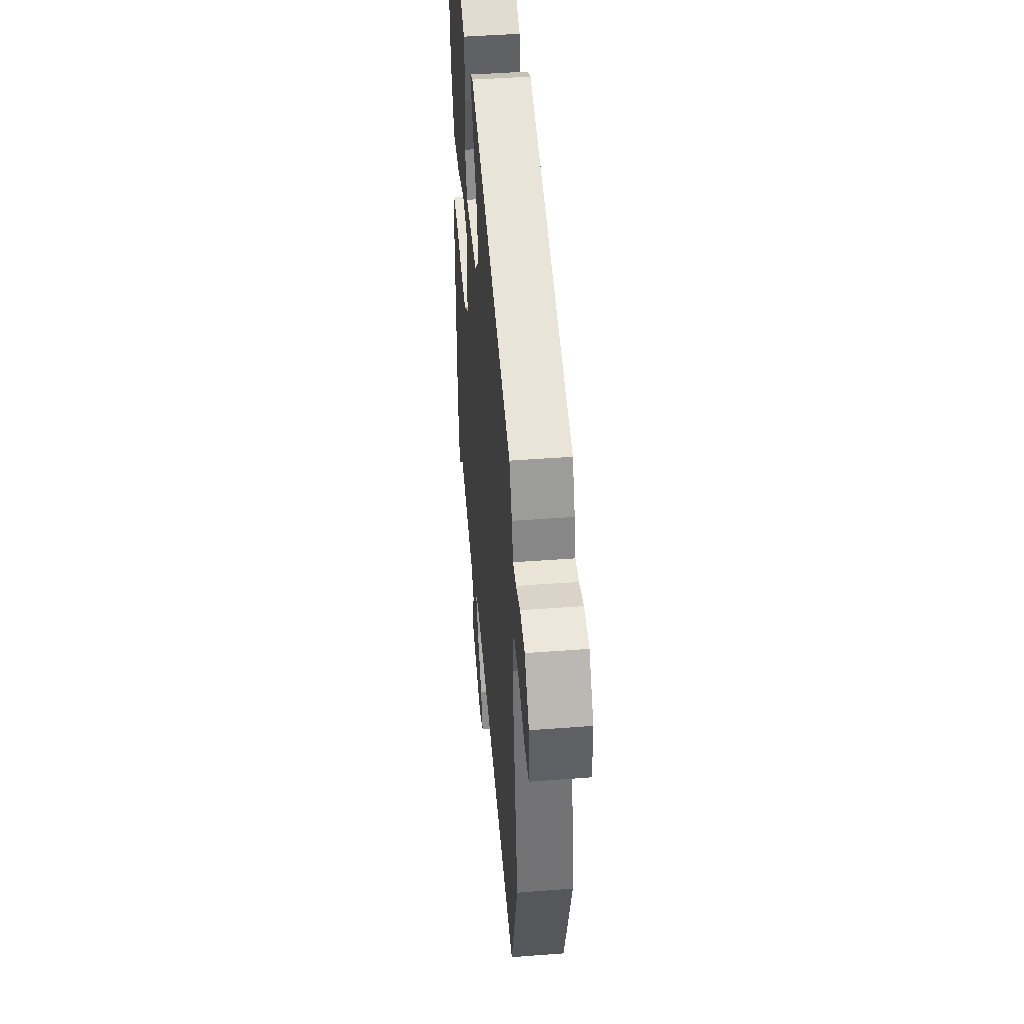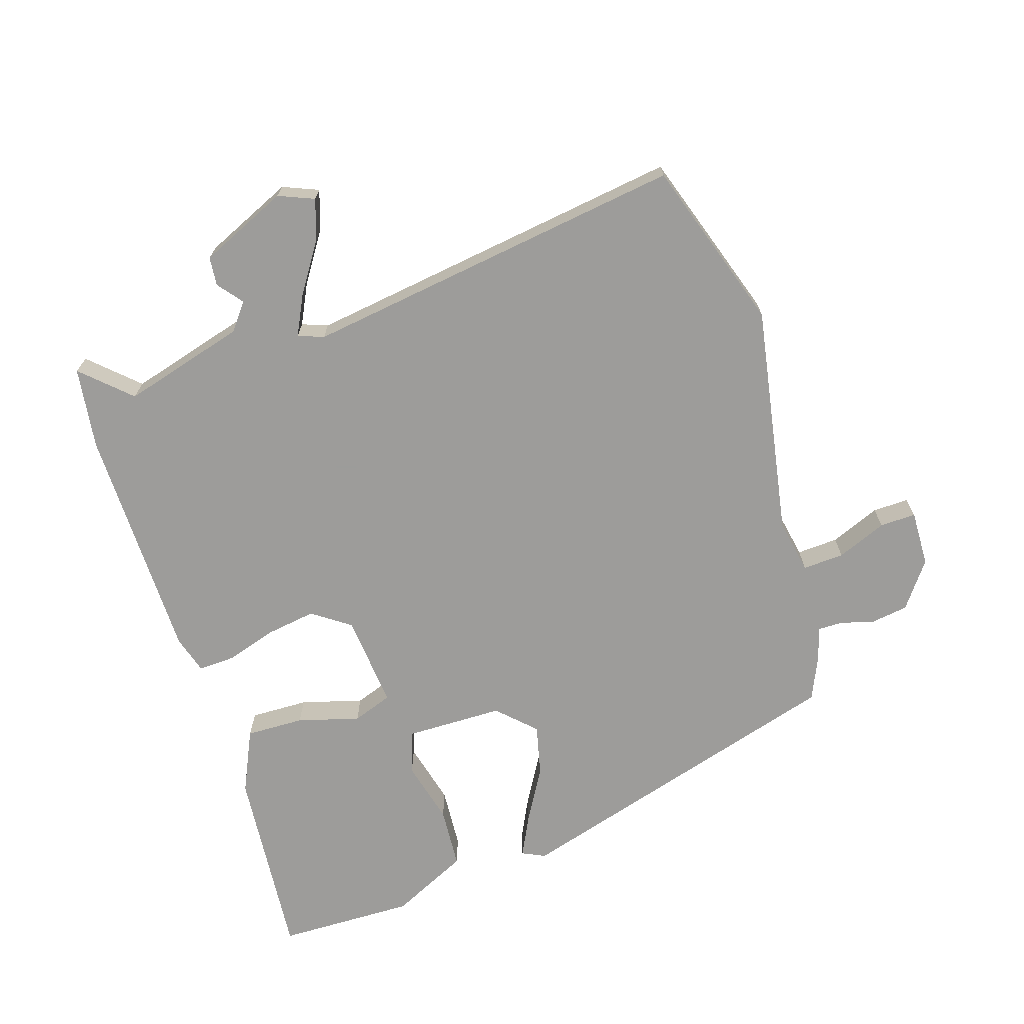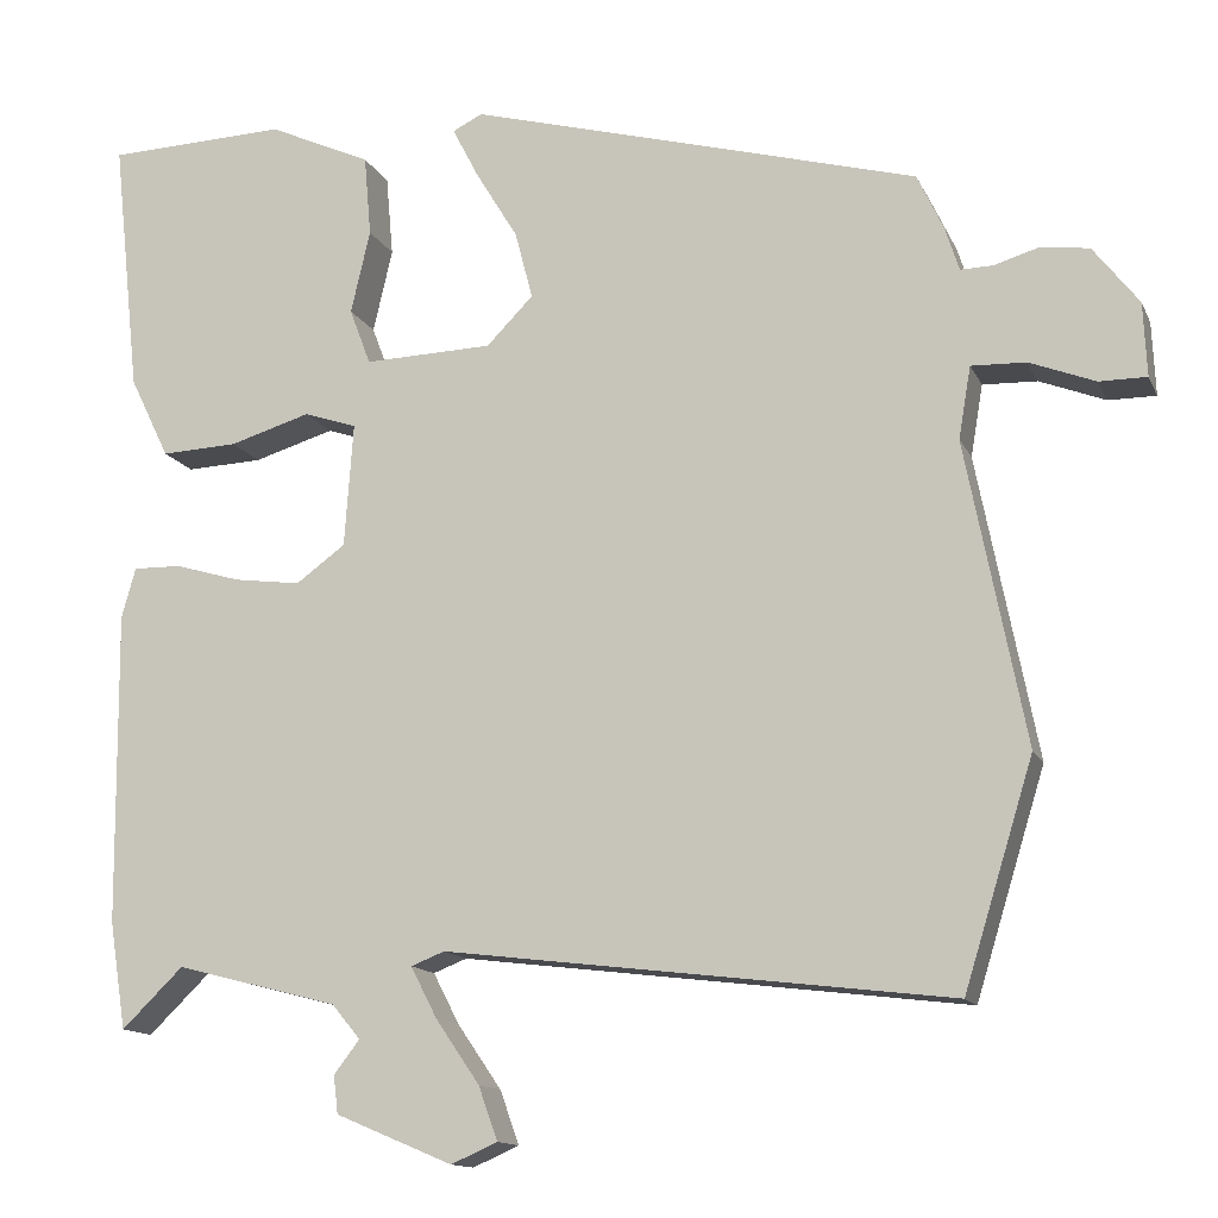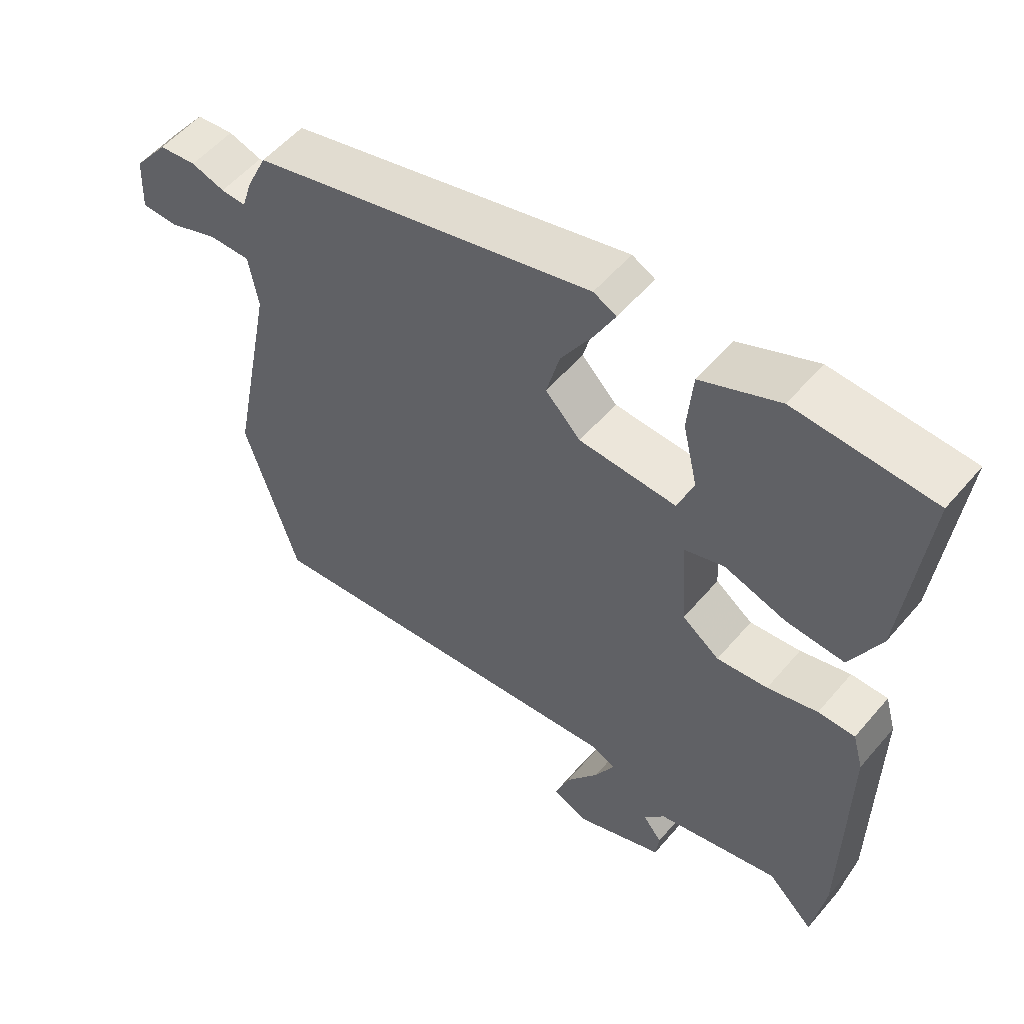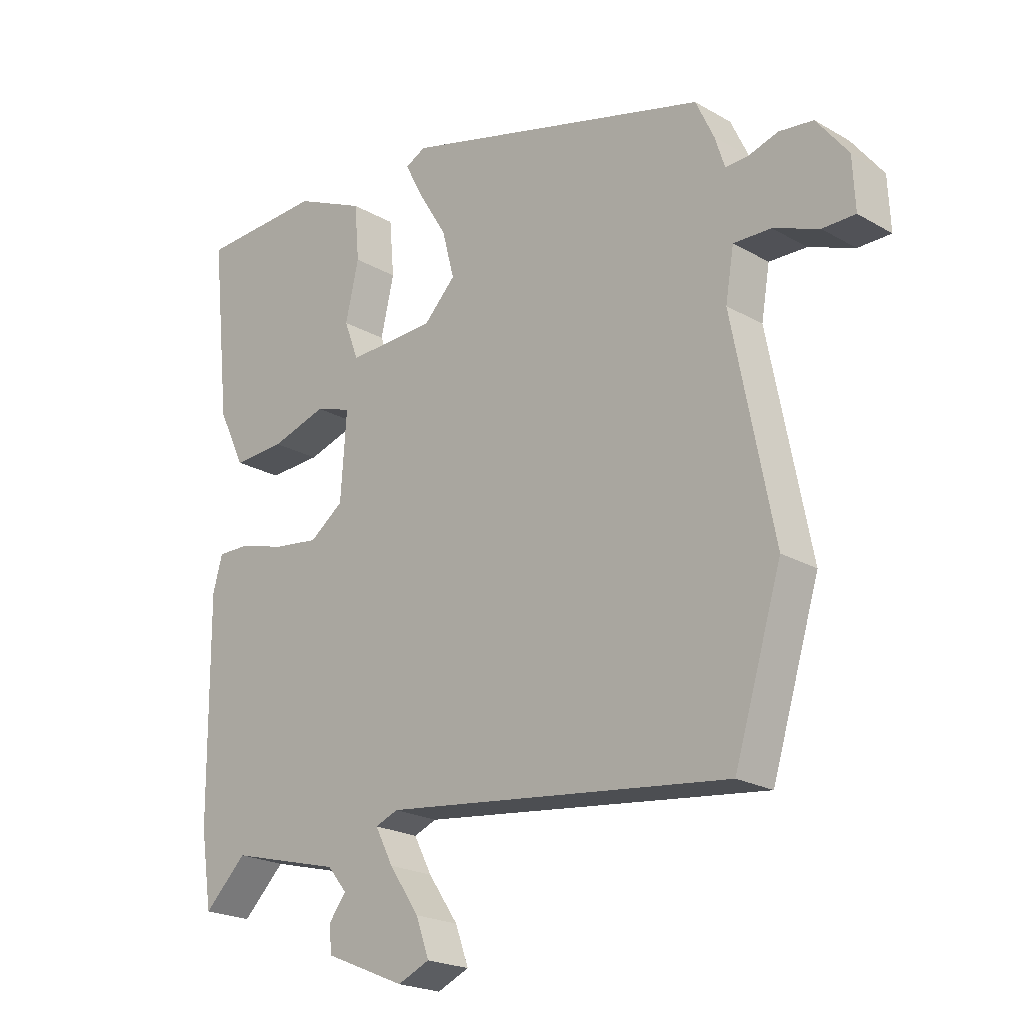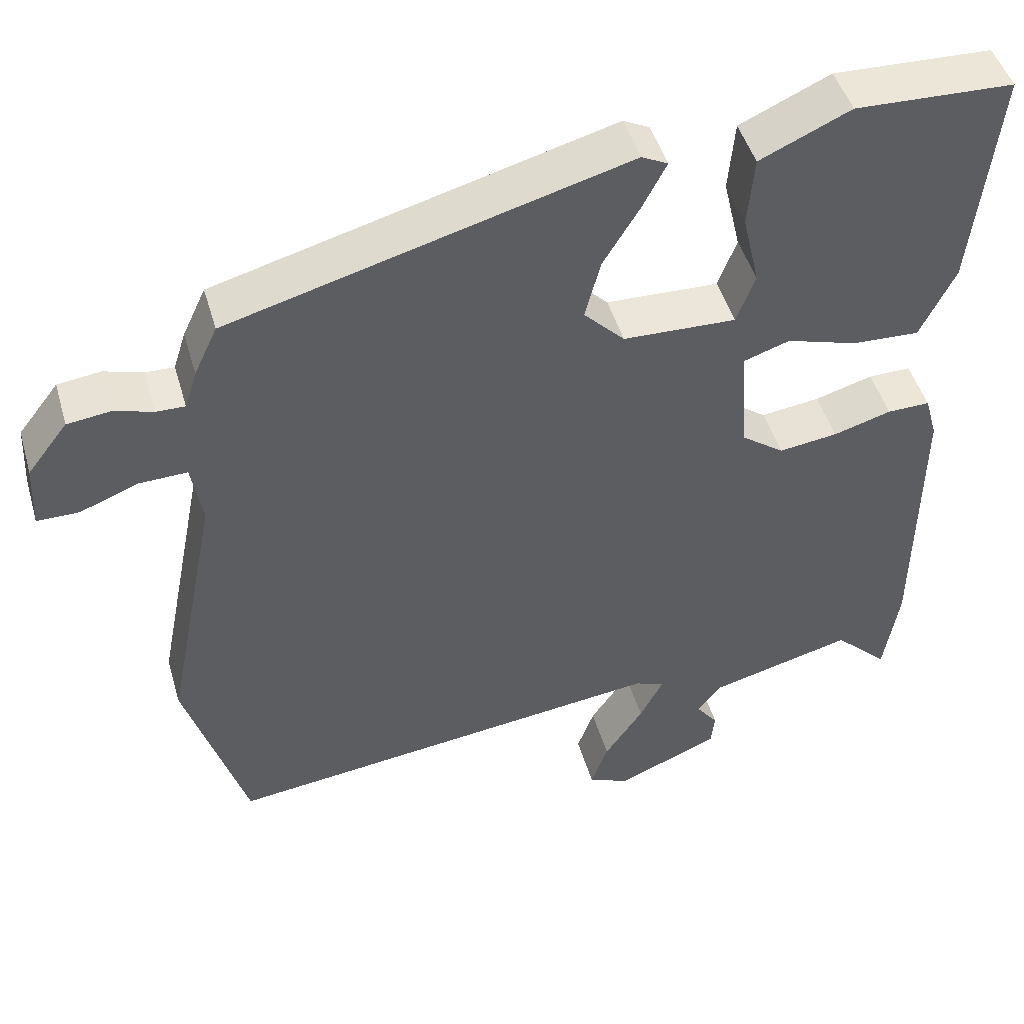
<metadata>
{"format":"obj","ext":"obj","renderer":"f3d","projection":"perspective","resolution":1024,"background":"white","views":[{"elev":45.6,"azim":-95.0,"up":"+Z"},{"elev":-70.0,"azim":-161.1,"up":"+Y"},{"elev":-13.4,"azim":-162.4,"up":"+Z"},{"elev":55.0,"azim":39.6,"up":"+Z"},{"elev":-21.6,"azim":-135.3,"up":"+Z"},{"elev":47.1,"azim":-16.0,"up":"+Z"}]}
</metadata>
<code>
v 0.535 0.07 0.469
v 0.504 0.07 0.178
v 0.459 0.07 0.085
v 0.372 0.07 0.089
v 0.28 0.07 0.117
v 0.22 0.07 0.097
v 0.23 0.07 -0.044
v 0.286 0.07 -0.085
v 0.362 0.07 -0.075
v 0.437 0.07 -0.053
v 0.492 0.07 -0.052
v 0.508 0.07 -0.109
v 0.505 0.07 -0.466
v 0.486 0.07 -0.588
v 0.416 0.07 -0.52
v 0.231 0.07 -0.568
v 0.199 0.07 -0.607
v 0.228 0.07 -0.645
v 0.223 0.07 -0.688
v 0.09 0.07 -0.744
v 0.037 0.07 -0.721
v 0.059 0.07 -0.66
v 0.109 0.07 -0.587
v 0.139 0.07 -0.529
v 0.101 0.07 -0.514
v -0.474 0.07 -0.584
v -0.553 0.07 -0.328
v -0.485 0.07 0.017
v -0.499 0.07 0.099
v -0.561 0.07 0.097
v -0.636 0.07 0.068
v -0.69 0.07 0.068
v -0.686 0.07 0.152
v -0.634 0.07 0.219
v -0.578 0.07 0.226
v -0.528 0.07 0.211
v -0.491 0.07 0.21
v -0.475 0.07 0.26
v -0.445 0.07 0.324
v 0.068 0.07 0.463
v 0.102 0.07 0.446
v 0.072 0.07 0.388
v 0.024 0.07 0.309
v 0.004 0.07 0.232
v 0.057 0.07 0.178
v 0.203 0.07 0.173
v 0.227 0.07 0.237
v 0.205 0.07 0.332
v 0.213 0.07 0.424
v 0.33 0.07 0.477
v 0.535 0 0.469
v 0.504 0 0.178
v 0.459 0 0.085
v 0.372 0 0.089
v 0.28 0 0.117
v 0.22 0 0.097
v 0.23 0 -0.044
v 0.286 0 -0.085
v 0.362 0 -0.075
v 0.437 0 -0.053
v 0.492 0 -0.052
v 0.508 0 -0.109
v 0.505 0 -0.466
v 0.486 0 -0.588
v 0.416 0 -0.52
v 0.231 0 -0.568
v 0.199 0 -0.607
v 0.228 0 -0.645
v 0.223 0 -0.688
v 0.09 0 -0.744
v 0.037 0 -0.721
v 0.059 0 -0.66
v 0.109 0 -0.587
v 0.139 0 -0.529
v 0.101 0 -0.514
v -0.474 0 -0.584
v -0.553 0 -0.328
v -0.485 0 0.017
v -0.499 0 0.099
v -0.561 0 0.097
v -0.636 0 0.068
v -0.69 0 0.068
v -0.686 0 0.152
v -0.634 0 0.219
v -0.578 0 0.226
v -0.528 0 0.211
v -0.491 0 0.21
v -0.475 0 0.26
v -0.445 0 0.324
v 0.068 0 0.463
v 0.102 0 0.446
v 0.072 0 0.388
v 0.024 0 0.309
v 0.004 0 0.232
v 0.057 0 0.178
v 0.203 0 0.173
v 0.227 0 0.237
v 0.205 0 0.332
v 0.213 0 0.424
v 0.33 0 0.477
f 47 48 49 50
f 46 47 50 1
f 40 41 42 43
f 38 39 40 43
f 37 38 43 44
f 33 34 35 36
f 33 36 37
f 30 31 32 33
f 29 30 33 37
f 28 29 37 44
f 25 26 27 28
f 24 25 28 44
f 20 21 22 23
f 20 23 24
f 17 18 19 20
f 17 20 24
f 16 17 24 44
f 12 13 14 15
f 9 10 11 12
f 8 9 12 15
f 7 8 15 16
f 2 3 4 5
f 46 1 2 5
f 45 46 5 6
f 16 44 45
f 6 7 16 45
f 100 99 98 97
f 51 100 97 96
f 93 92 91 90
f 93 90 89 88
f 94 93 88 87
f 86 85 84 83
f 87 86 83
f 83 82 81 80
f 87 83 80 79
f 94 87 79 78
f 78 77 76 75
f 94 78 75 74
f 73 72 71 70
f 74 73 70
f 70 69 68 67
f 74 70 67
f 94 74 67 66
f 65 64 63 62
f 62 61 60 59
f 65 62 59 58
f 66 65 58 57
f 55 54 53 52
f 55 52 51 96
f 56 55 96 95
f 95 94 66
f 95 66 57 56
f 1 51 52 2
f 2 52 53 3
f 3 53 54 4
f 4 54 55 5
f 5 55 56 6
f 6 56 57 7
f 7 57 58 8
f 8 58 59 9
f 9 59 60 10
f 10 60 61 11
f 11 61 62 12
f 12 62 63 13
f 13 63 64 14
f 14 64 65 15
f 15 65 66 16
f 16 66 67 17
f 17 67 68 18
f 18 68 69 19
f 19 69 70 20
f 20 70 71 21
f 21 71 72 22
f 22 72 73 23
f 23 73 74 24
f 24 74 75 25
f 25 75 76 26
f 26 76 77 27
f 27 77 78 28
f 28 78 79 29
f 29 79 80 30
f 30 80 81 31
f 31 81 82 32
f 32 82 83 33
f 33 83 84 34
f 34 84 85 35
f 35 85 86 36
f 36 86 87 37
f 37 87 88 38
f 38 88 89 39
f 39 89 90 40
f 40 90 91 41
f 41 91 92 42
f 42 92 93 43
f 43 93 94 44
f 44 94 95 45
f 45 95 96 46
f 46 96 97 47
f 47 97 98 48
f 48 98 99 49
f 49 99 100 50
f 50 100 51 1

</code>
